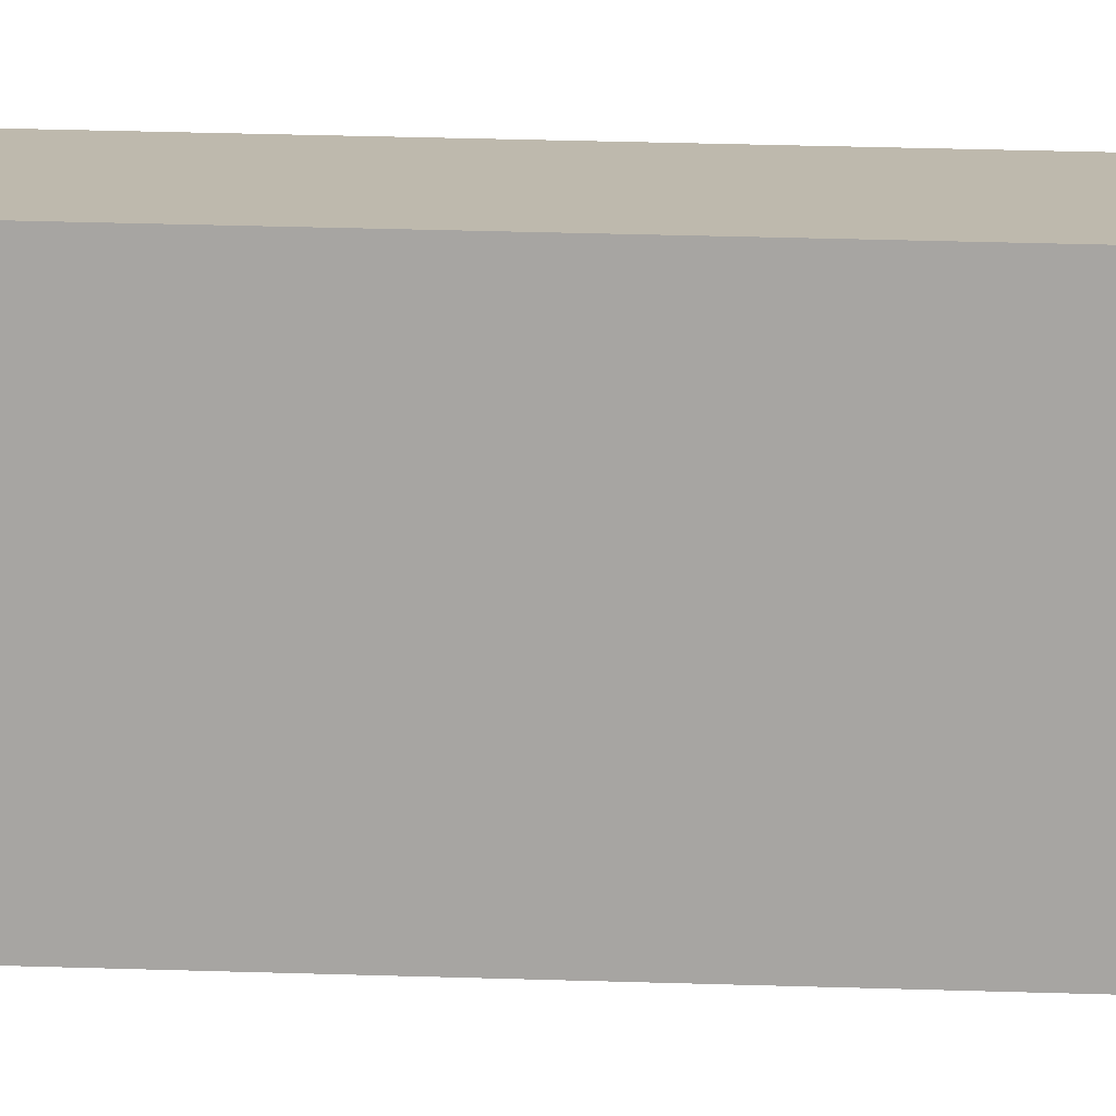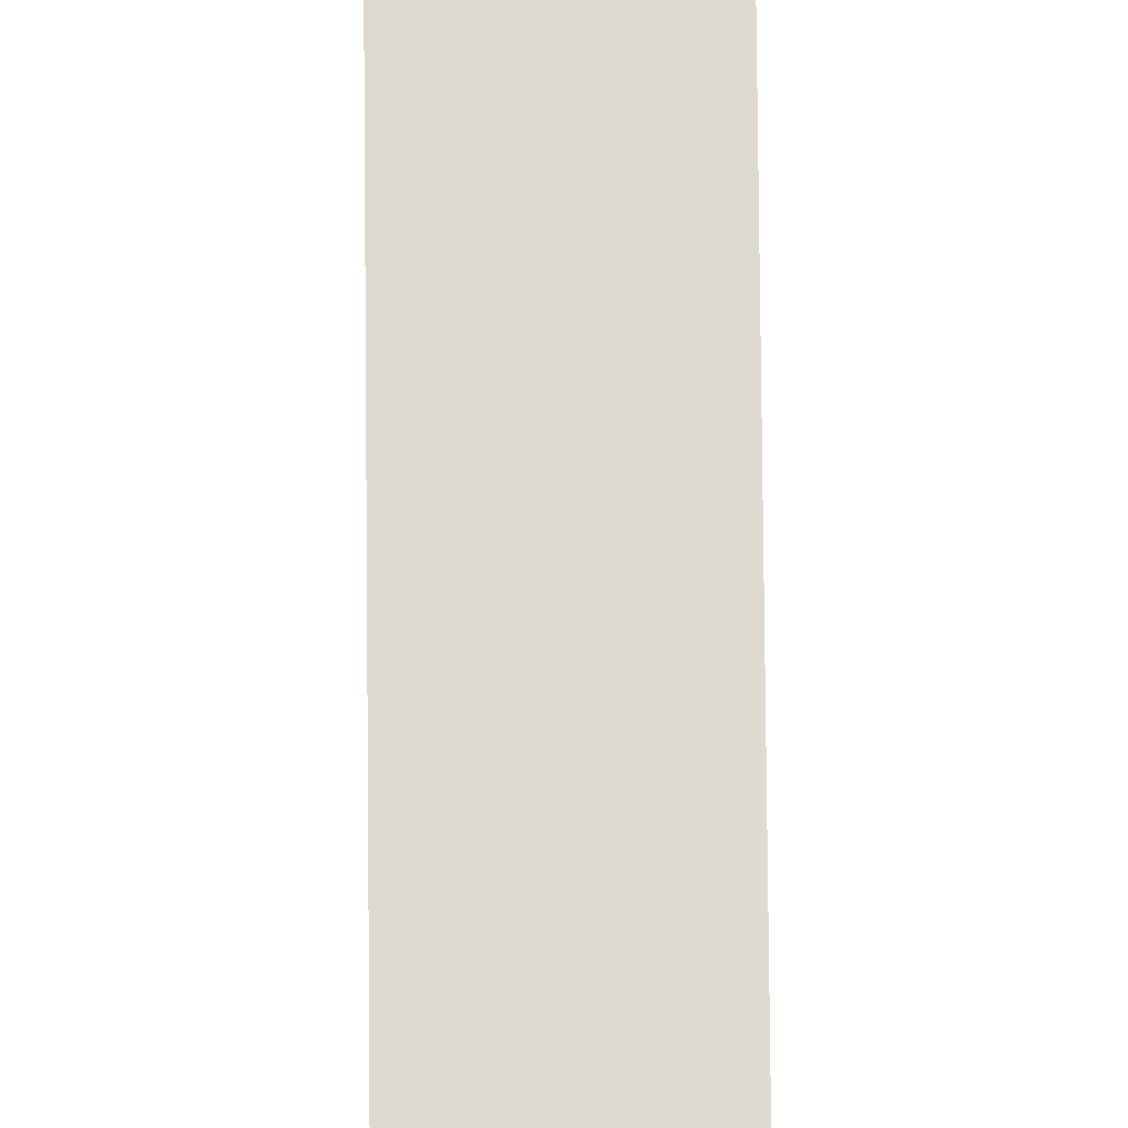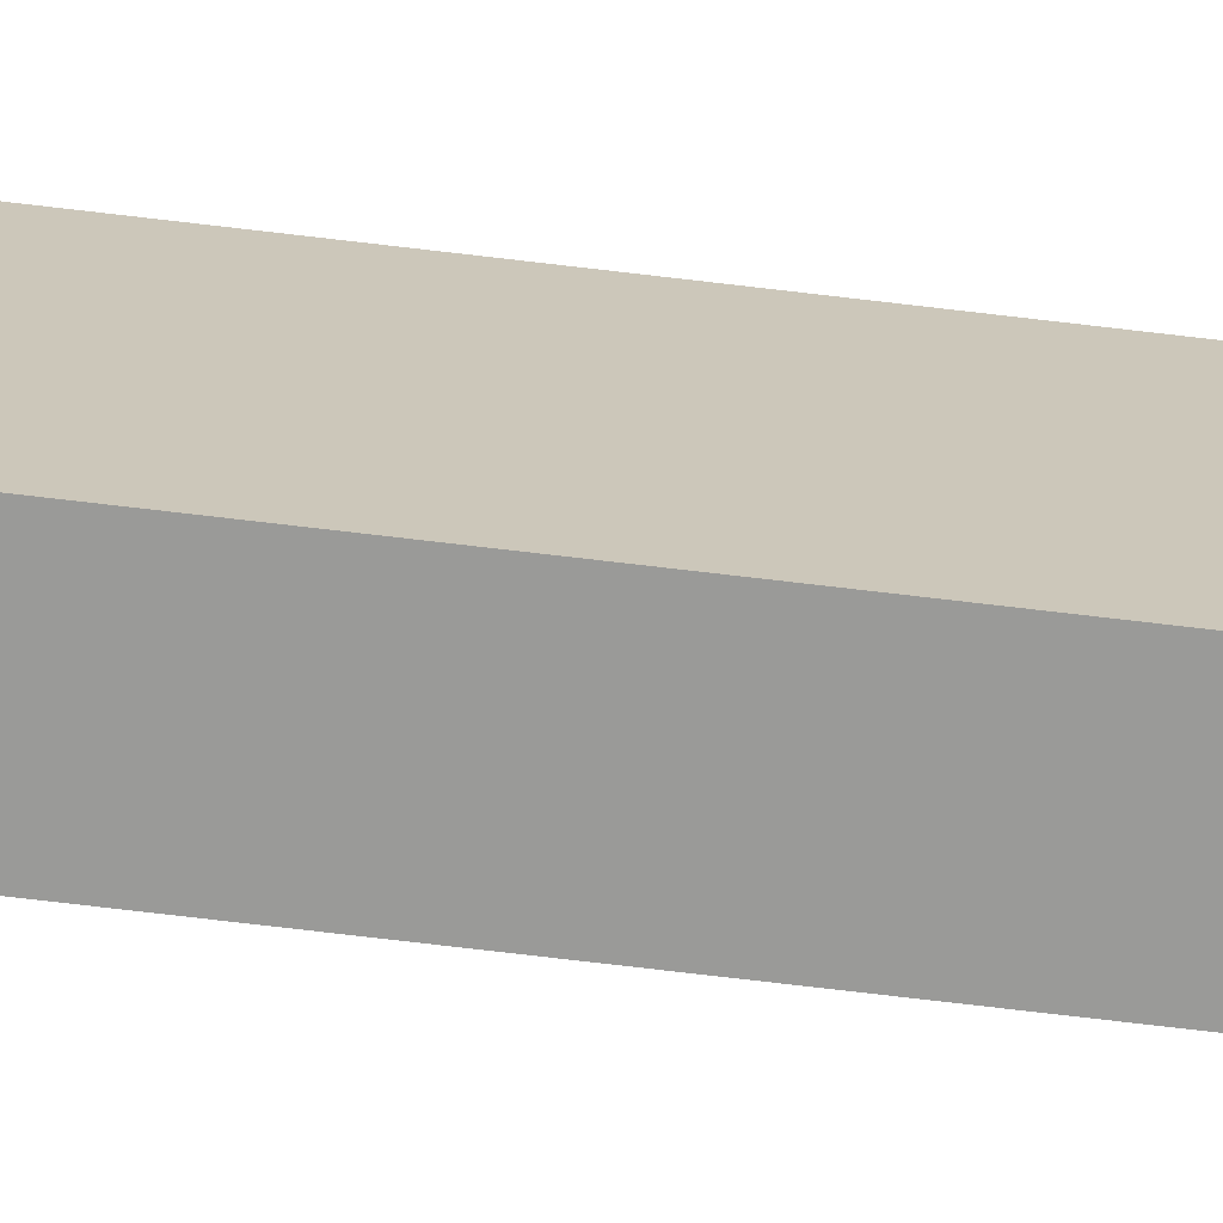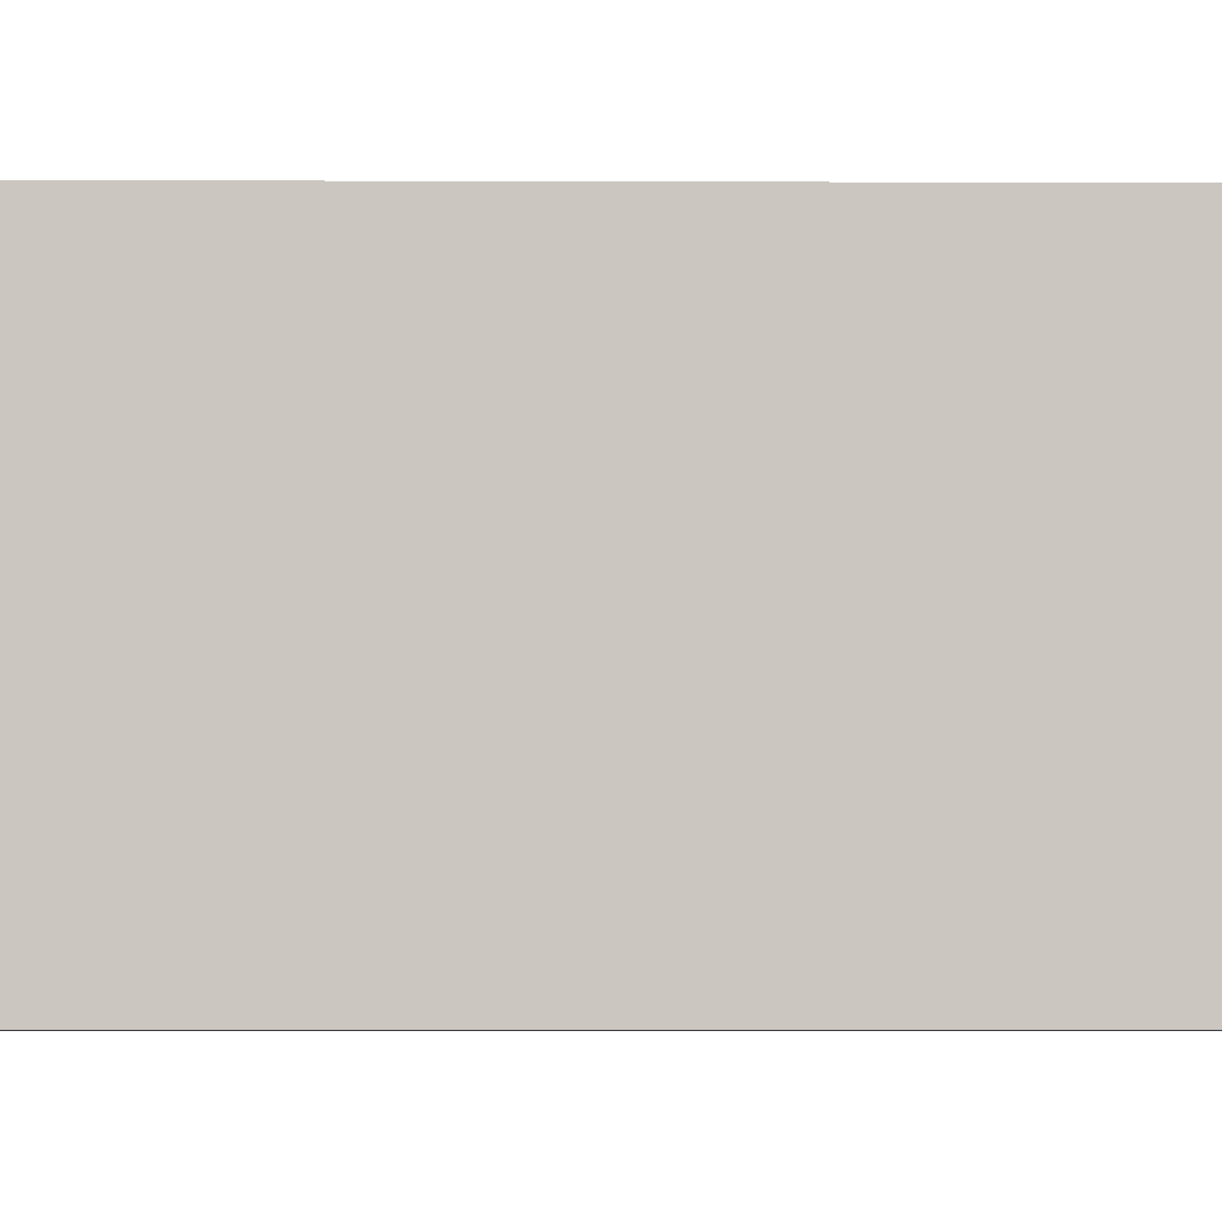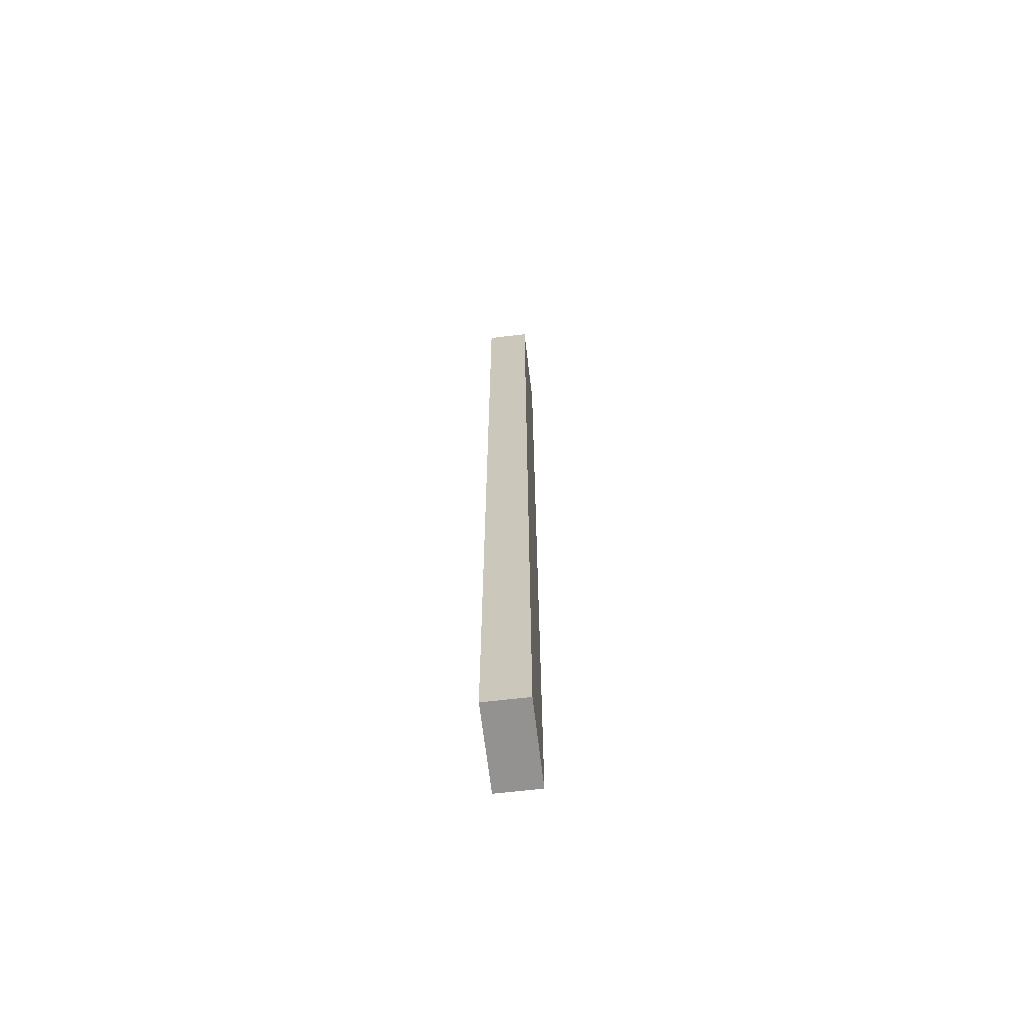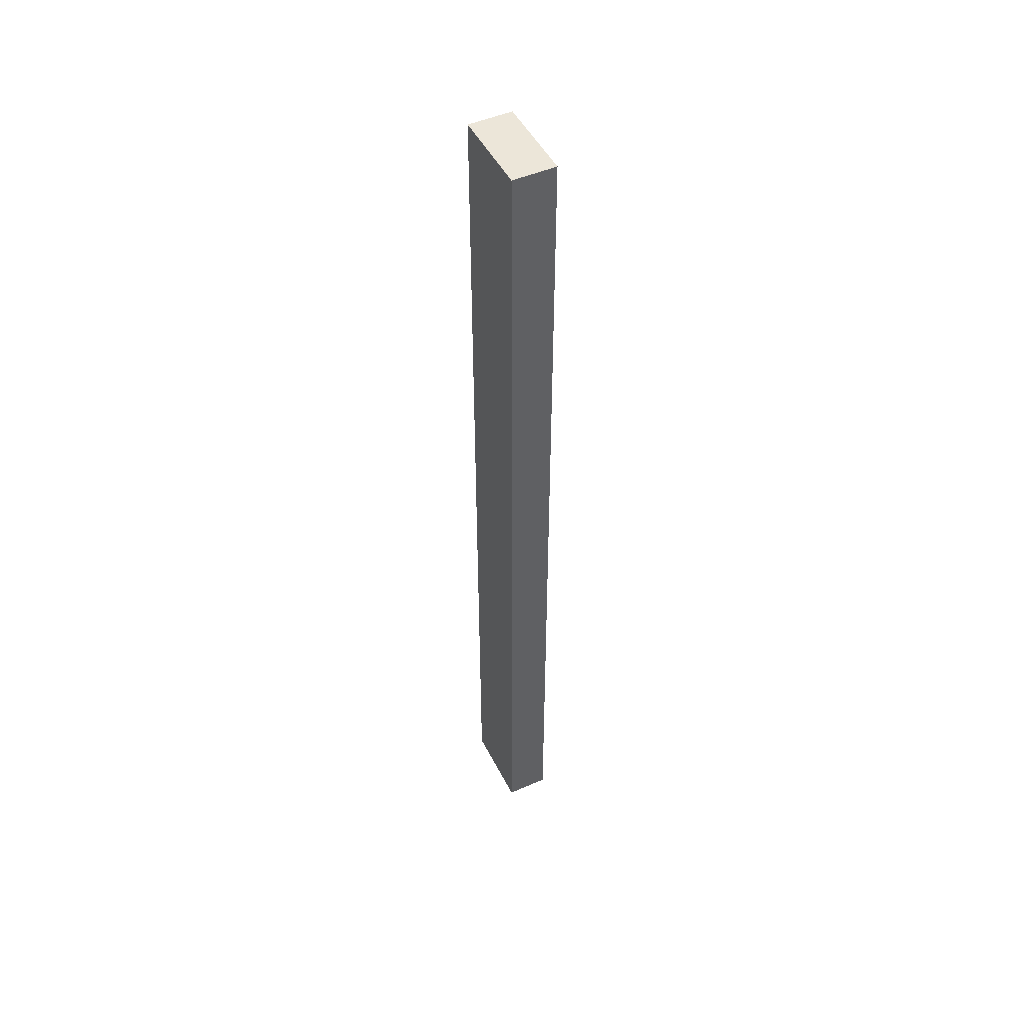
<metadata>
{"format":"obj","ext":"obj","renderer":"f3d","projection":"perspective","resolution":1024,"background":"white","views":[{"elev":15.1,"azim":95.2,"up":"+Y"},{"elev":71.0,"azim":179.5,"up":"+Y"},{"elev":-69.2,"azim":83.1,"up":"+Y"},{"elev":-1.5,"azim":87.3,"up":"+Y"},{"elev":-66.5,"azim":-173.2,"up":"+Z"},{"elev":48.7,"azim":153.9,"up":"+Z"}]}
</metadata>
<code>
o cube
v 1.375 0.0625 0.1875
v 1.375 0.0625 -0.4375
v 1.375 -0.0625 0.1875
v 1.375 -0.0625 -0.4375
v 1.438 0.0625 0.1875
v 1.438 0.0625 -0.4375
v 1.438 -0.0625 0.1875
v 1.438 -0.0625 -0.4375
v 1.375 0.0625 -0.4375
v 1.375 0.0625 -1.188
v 1.375 -0.0625 -0.4375
v 1.375 -0.0625 -1.188
v 1.438 0.0625 -0.4375
v 1.438 0.0625 -1.188
v 1.438 -0.0625 -0.4375
v 1.438 -0.0625 -1.188
f 1 2 4 3
f 6 5 7 8
f 6 2 1 5
f 7 3 4 8
f 5 1 3 7
f 9 10 12 11
f 14 13 15 16
f 14 10 9 13
f 15 11 12 16
f 10 14 16 12

</code>
